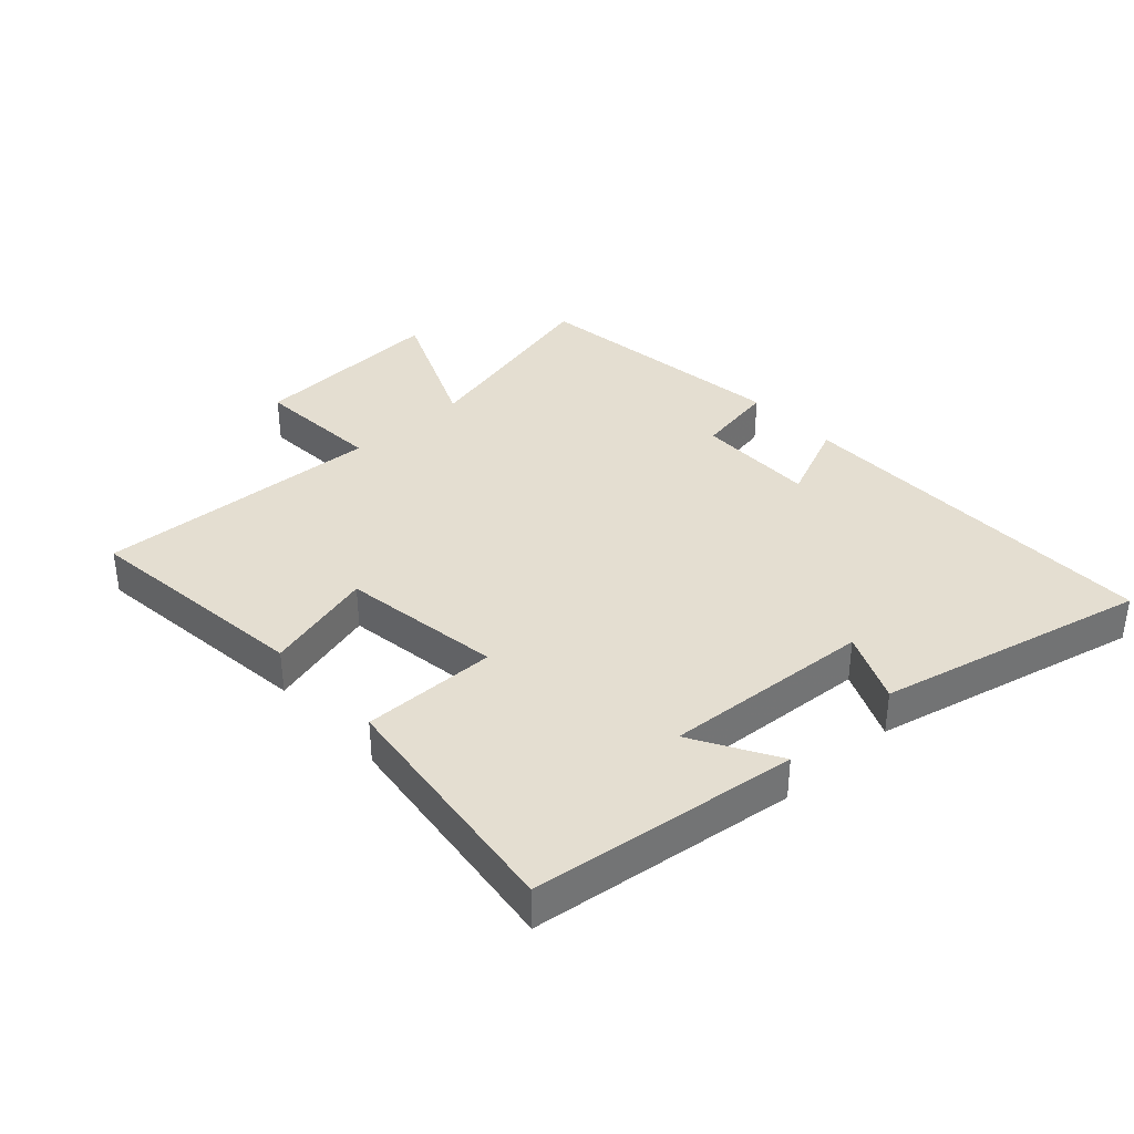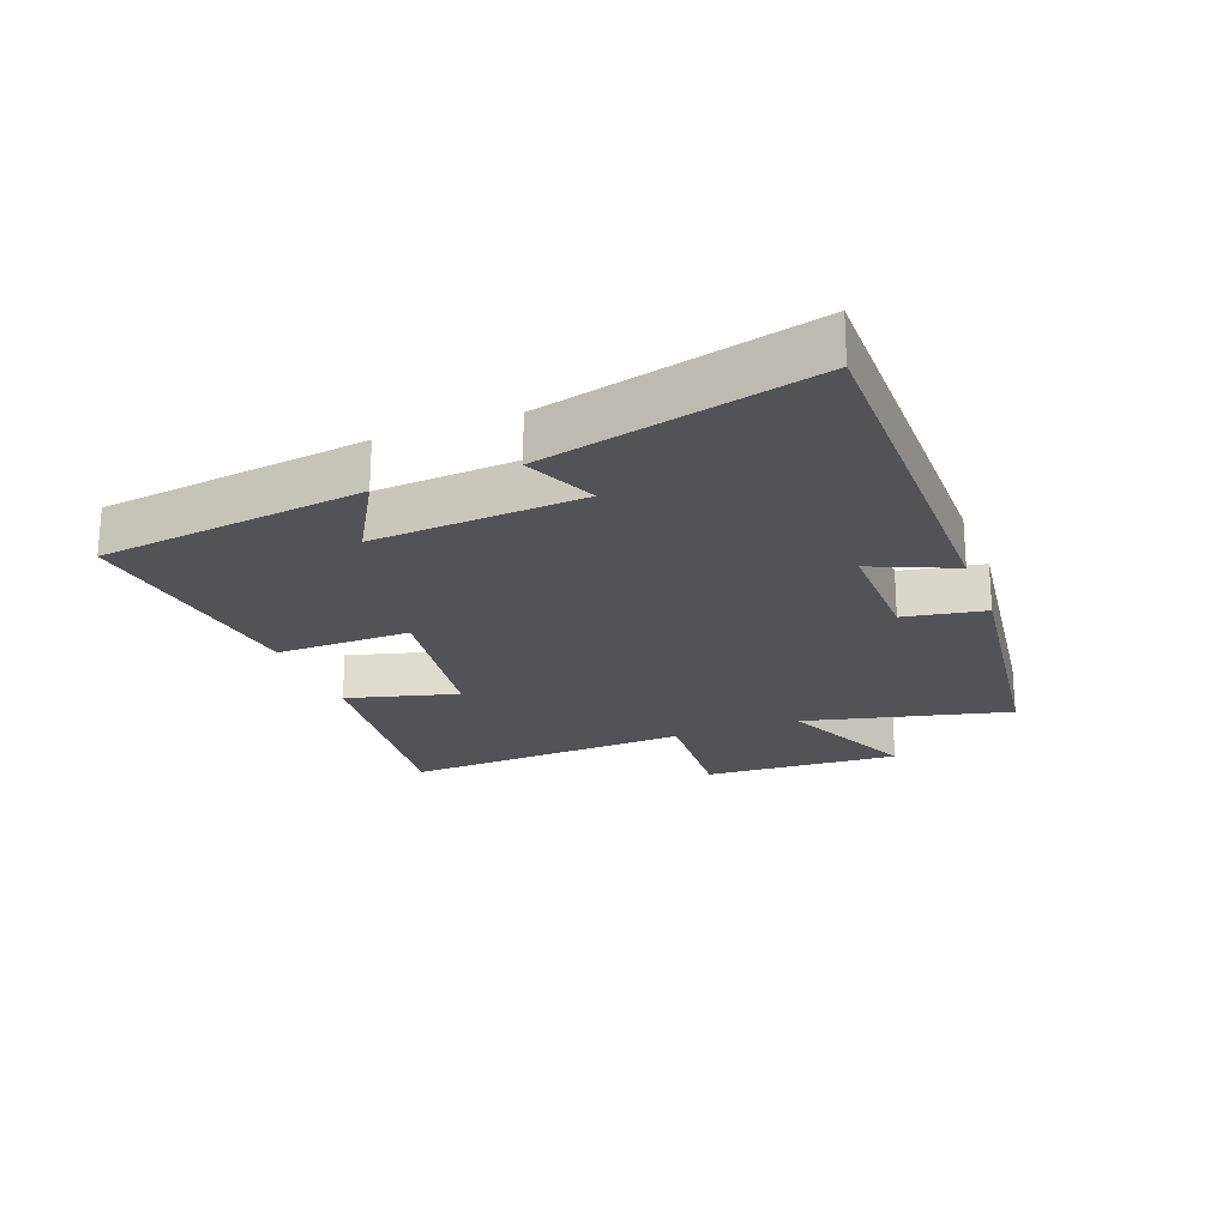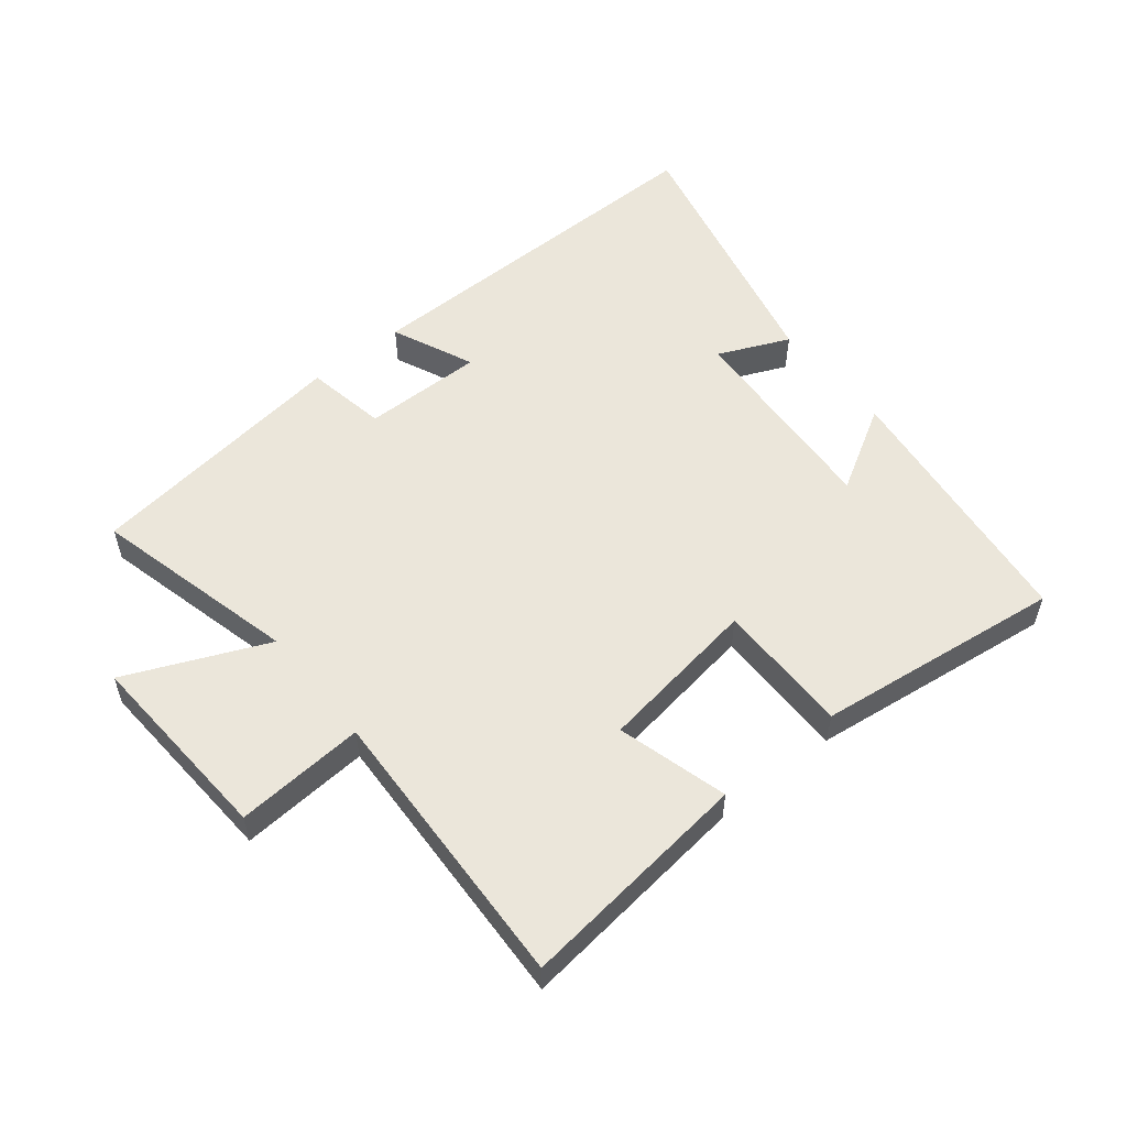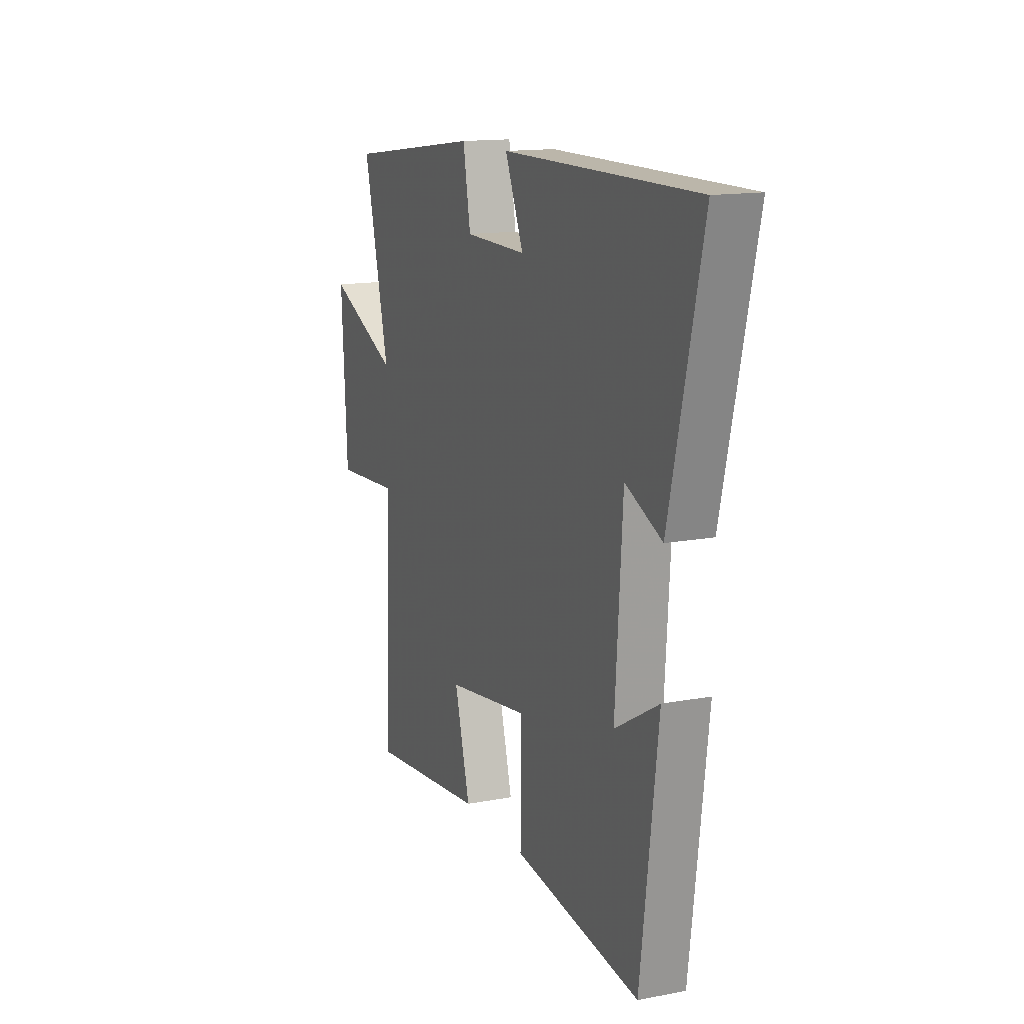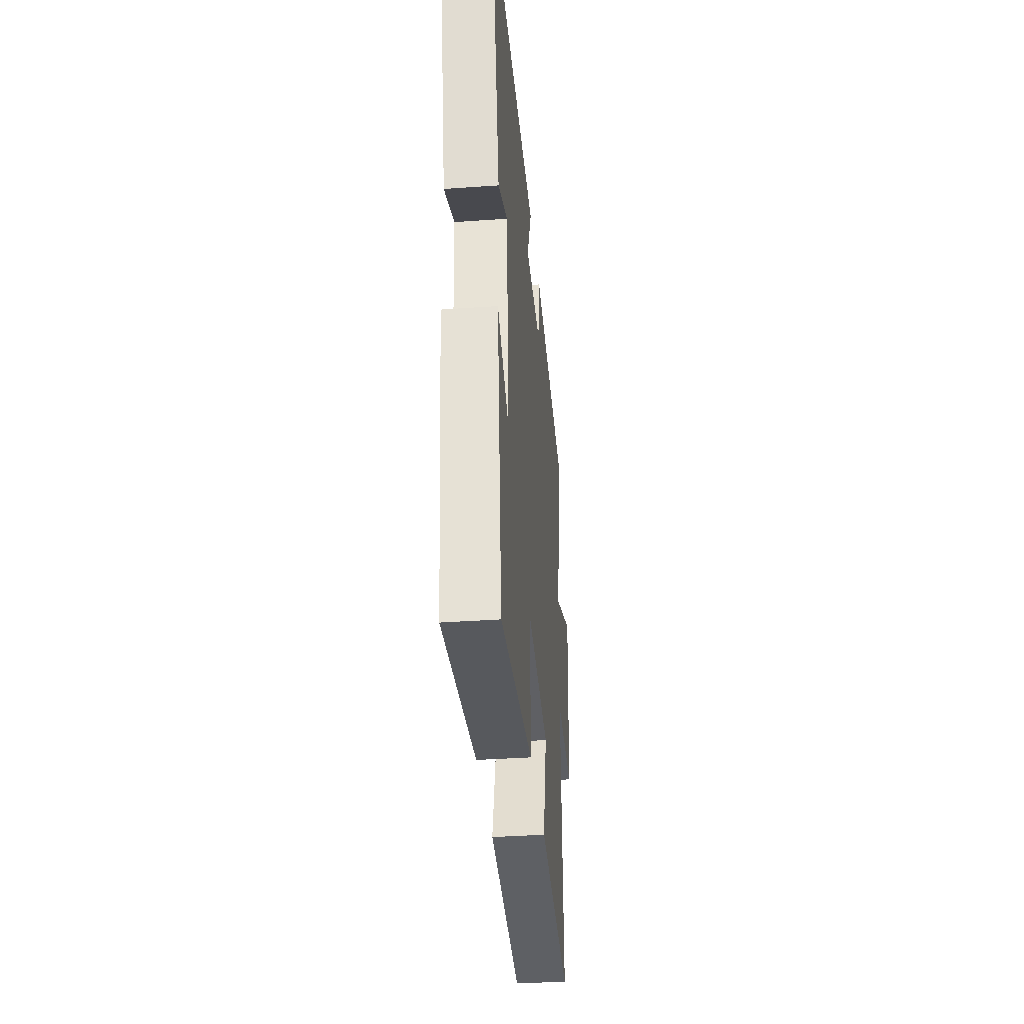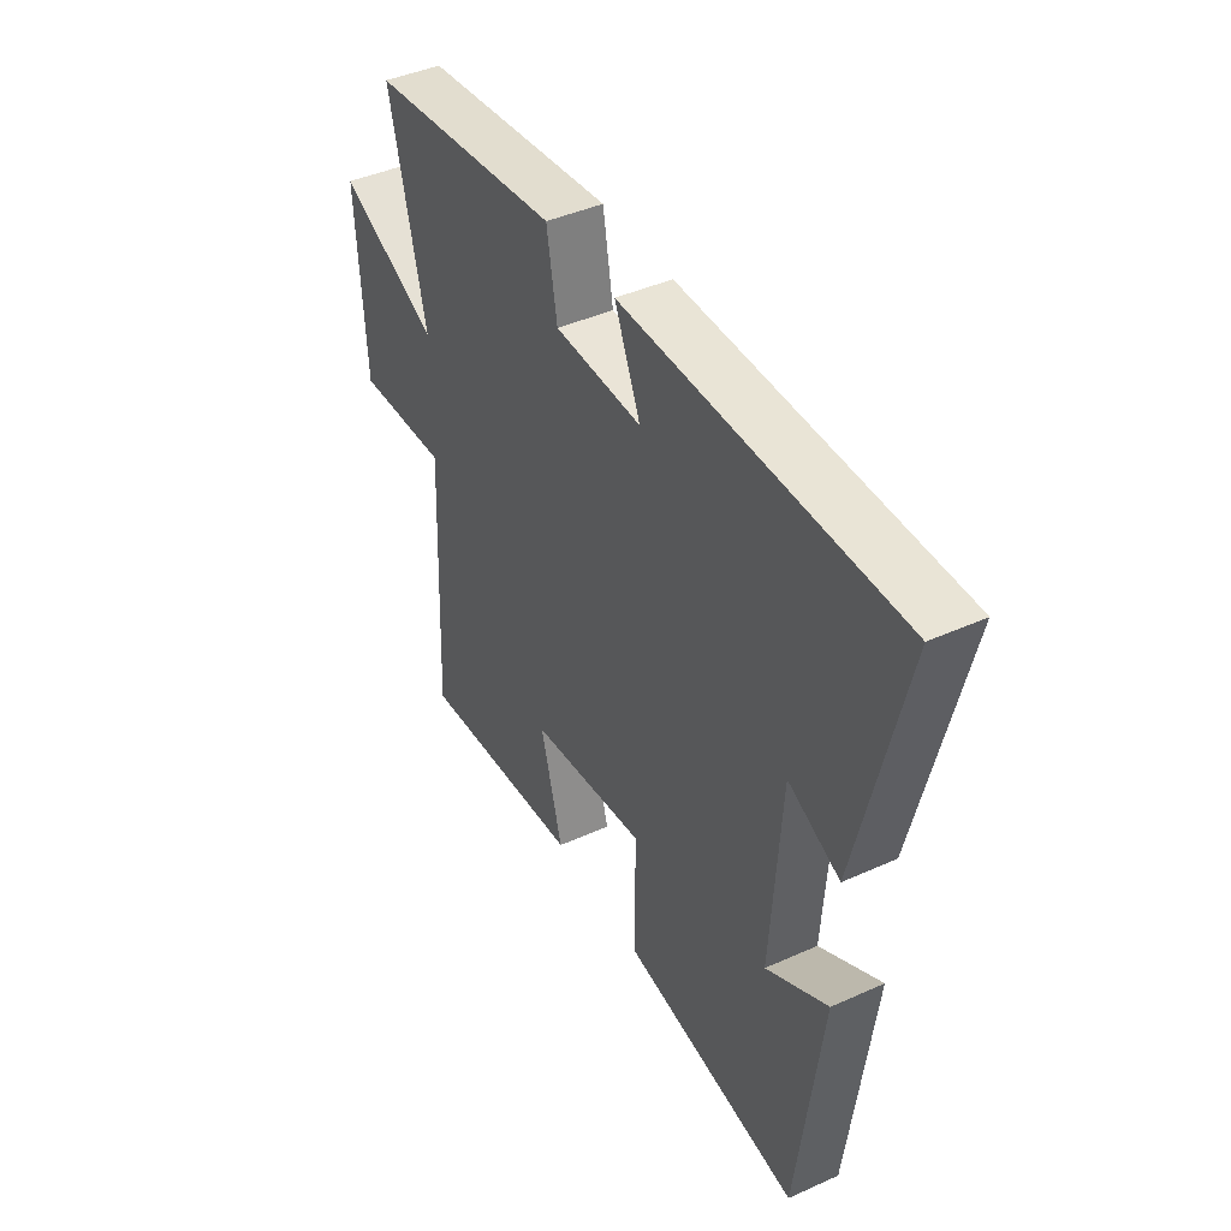
<metadata>
{"format":"obj","ext":"obj","renderer":"f3d","projection":"perspective","resolution":1024,"background":"white","views":[{"elev":36.4,"azim":-132.5,"up":"+Y"},{"elev":-22.1,"azim":-69.0,"up":"+Y"},{"elev":54.8,"azim":141.0,"up":"+Y"},{"elev":14.5,"azim":-112.5,"up":"+Z"},{"elev":-36.5,"azim":-84.7,"up":"+Z"},{"elev":43.0,"azim":-118.1,"up":"+Z"}]}
</metadata>
<code>
v 0.58 0.07 0.444
v 0.5 0.07 0.117
v 0.723 0.07 0.215
v 0.705 0.07 -0.099
v 0.5 0.07 -0.085
v 0.521 0.07 -0.543
v 0.151 0.07 -0.5
v 0.199 0.07 -0.324
v -0.057 0.07 -0.286
v -0.055 0.07 -0.5
v -0.447 0.07 -0.55
v -0.5 0.07 -0.128
v -0.365 0.07 -0.206
v -0.387 0.07 0.126
v -0.5 0.07 0.076
v -0.6 0.07 0.504
v -0.002 0.07 0.5
v -0.059 0.07 0.369
v 0.133 0.07 0.371
v 0.156 0.07 0.5
v 0.58 0 0.444
v 0.5 0 0.117
v 0.723 0 0.215
v 0.705 0 -0.099
v 0.5 0 -0.085
v 0.521 0 -0.543
v 0.151 0 -0.5
v 0.199 0 -0.324
v -0.057 0 -0.286
v -0.055 0 -0.5
v -0.447 0 -0.55
v -0.5 0 -0.128
v -0.365 0 -0.206
v -0.387 0 0.126
v -0.5 0 0.076
v -0.6 0 0.504
v -0.002 0 0.5
v -0.059 0 0.369
v 0.133 0 0.371
v 0.156 0 0.5
f 19 20 1 2
f 18 19 2
f 15 16 17 18
f 14 15 18
f 13 14 18 2
f 10 11 12 13
f 9 10 13
f 8 9 13 2
f 5 6 7 8
f 5 8 2 3
f 3 4 5
f 22 21 40 39
f 22 39 38
f 38 37 36 35
f 38 35 34
f 22 38 34 33
f 33 32 31 30
f 33 30 29
f 22 33 29 28
f 28 27 26 25
f 23 22 28 25
f 25 24 23
f 1 21 22 2
f 2 22 23 3
f 3 23 24 4
f 4 24 25 5
f 5 25 26 6
f 6 26 27 7
f 7 27 28 8
f 8 28 29 9
f 9 29 30 10
f 10 30 31 11
f 11 31 32 12
f 12 32 33 13
f 13 33 34 14
f 14 34 35 15
f 15 35 36 16
f 16 36 37 17
f 17 37 38 18
f 18 38 39 19
f 19 39 40 20
f 20 40 21 1

</code>
